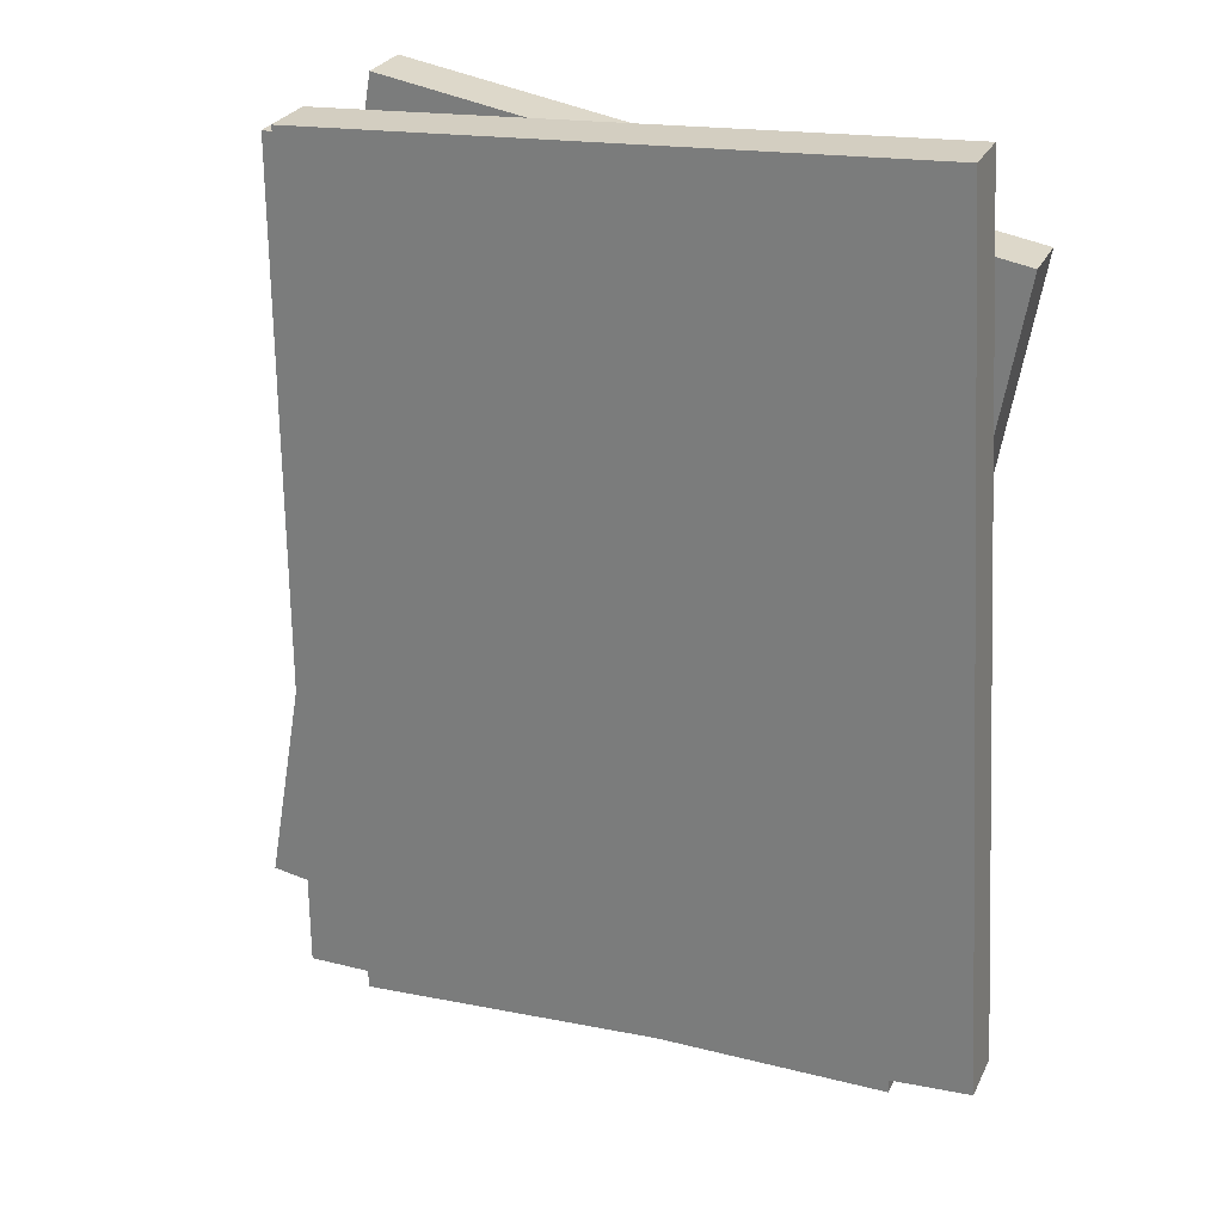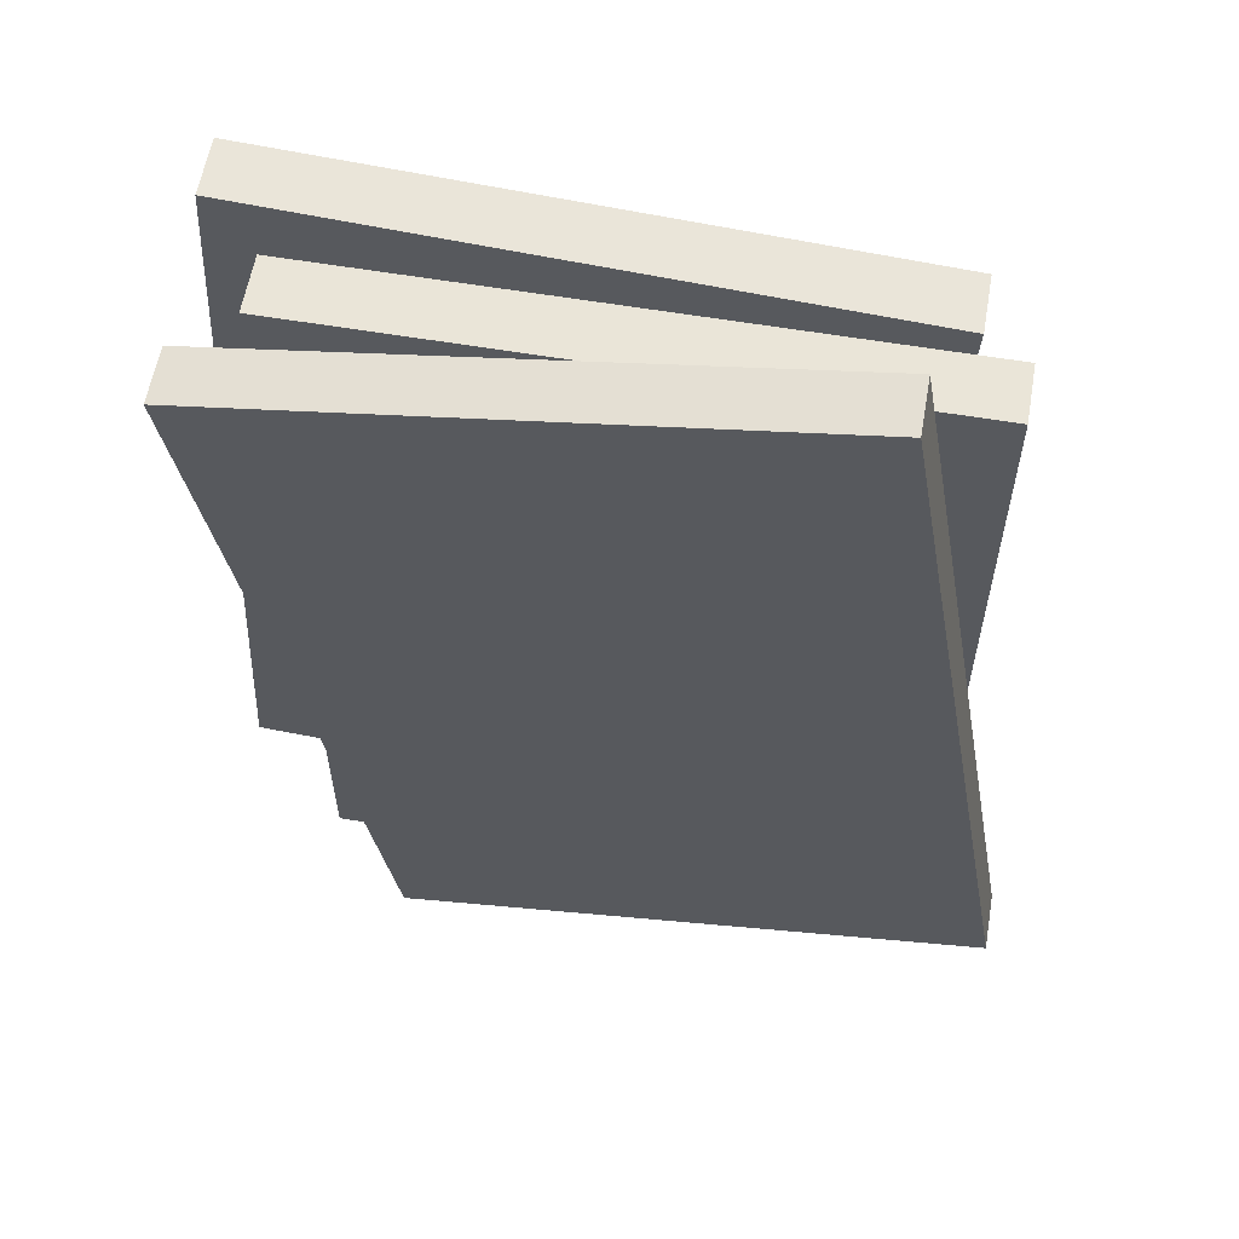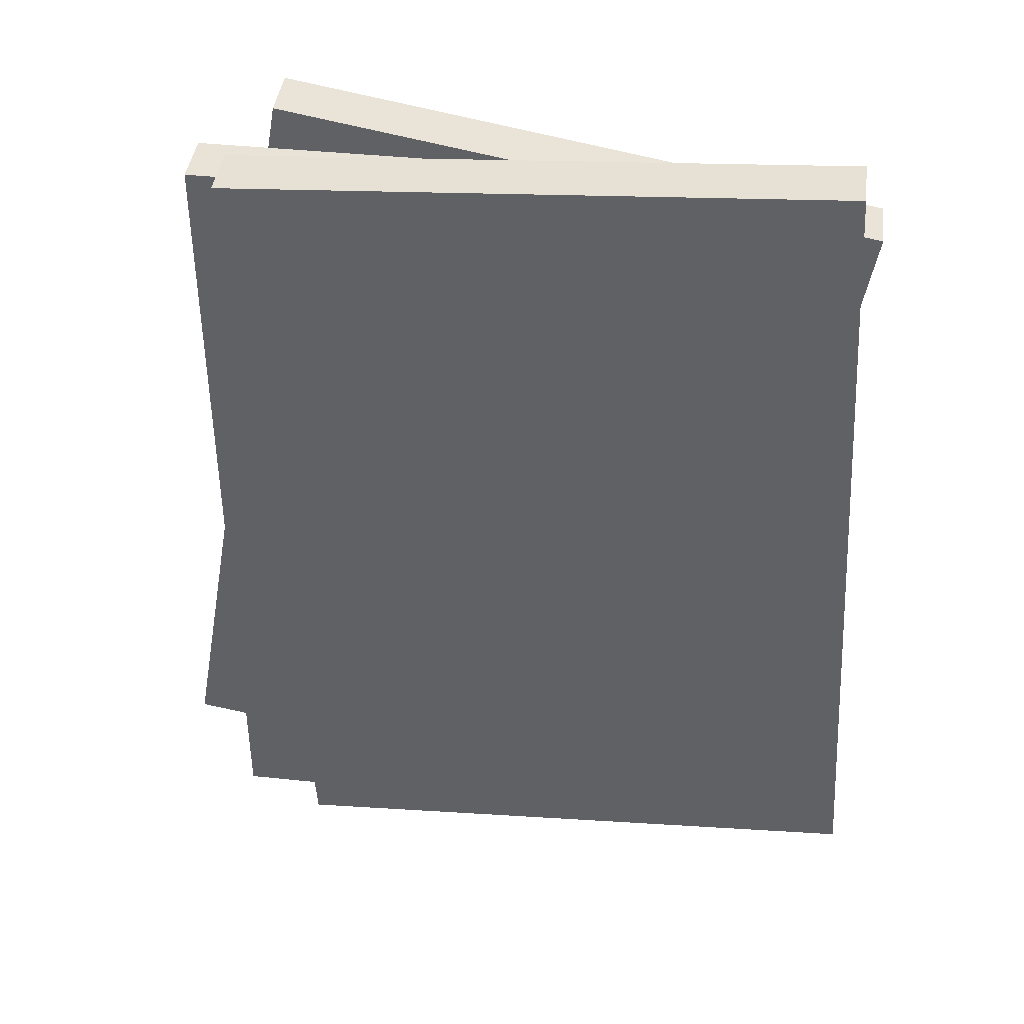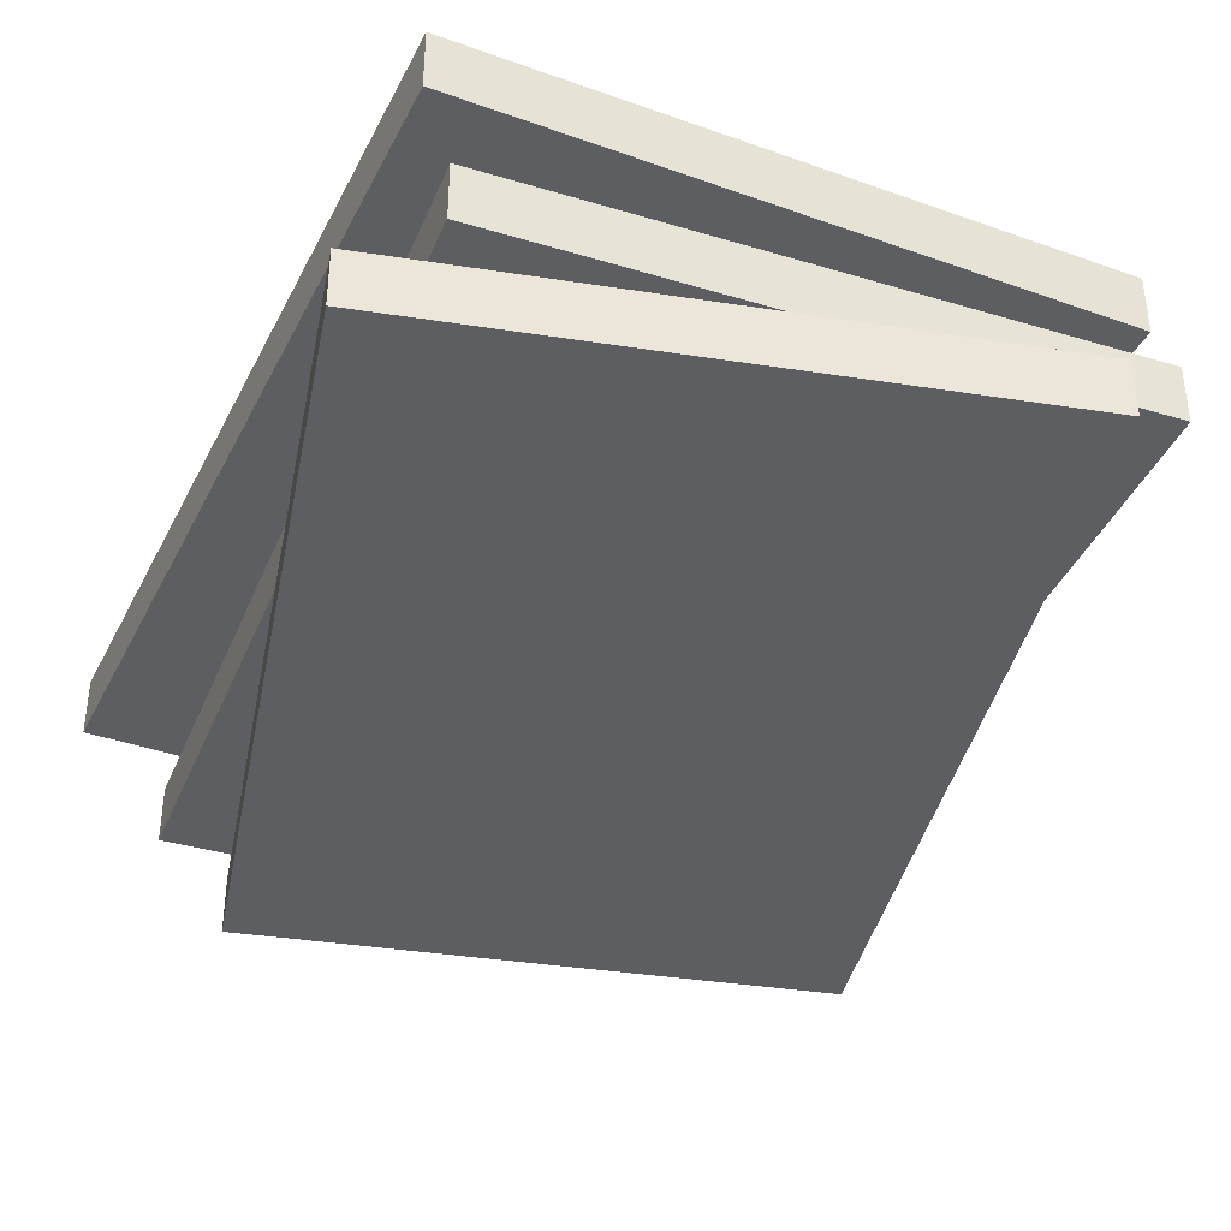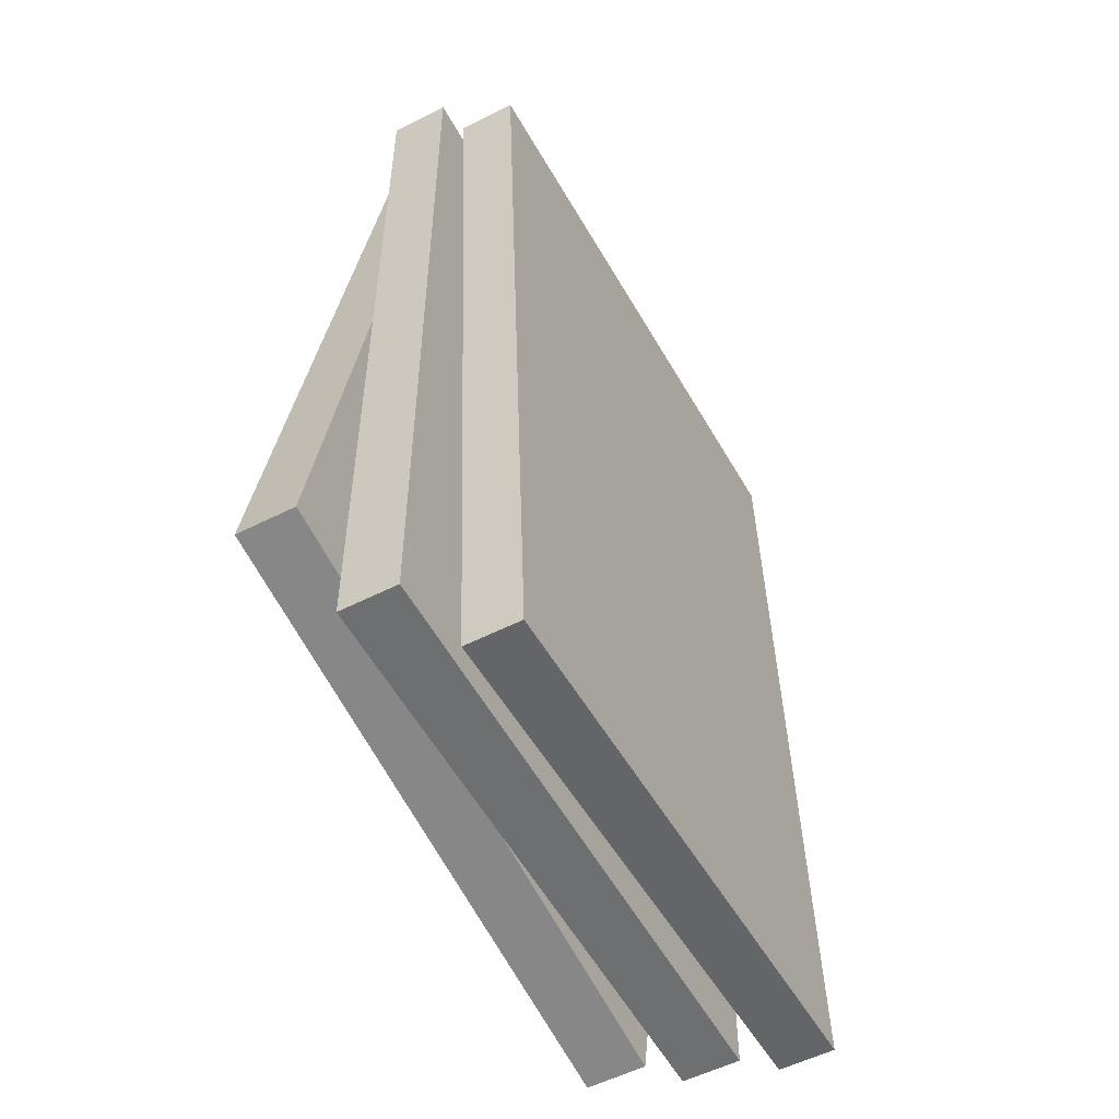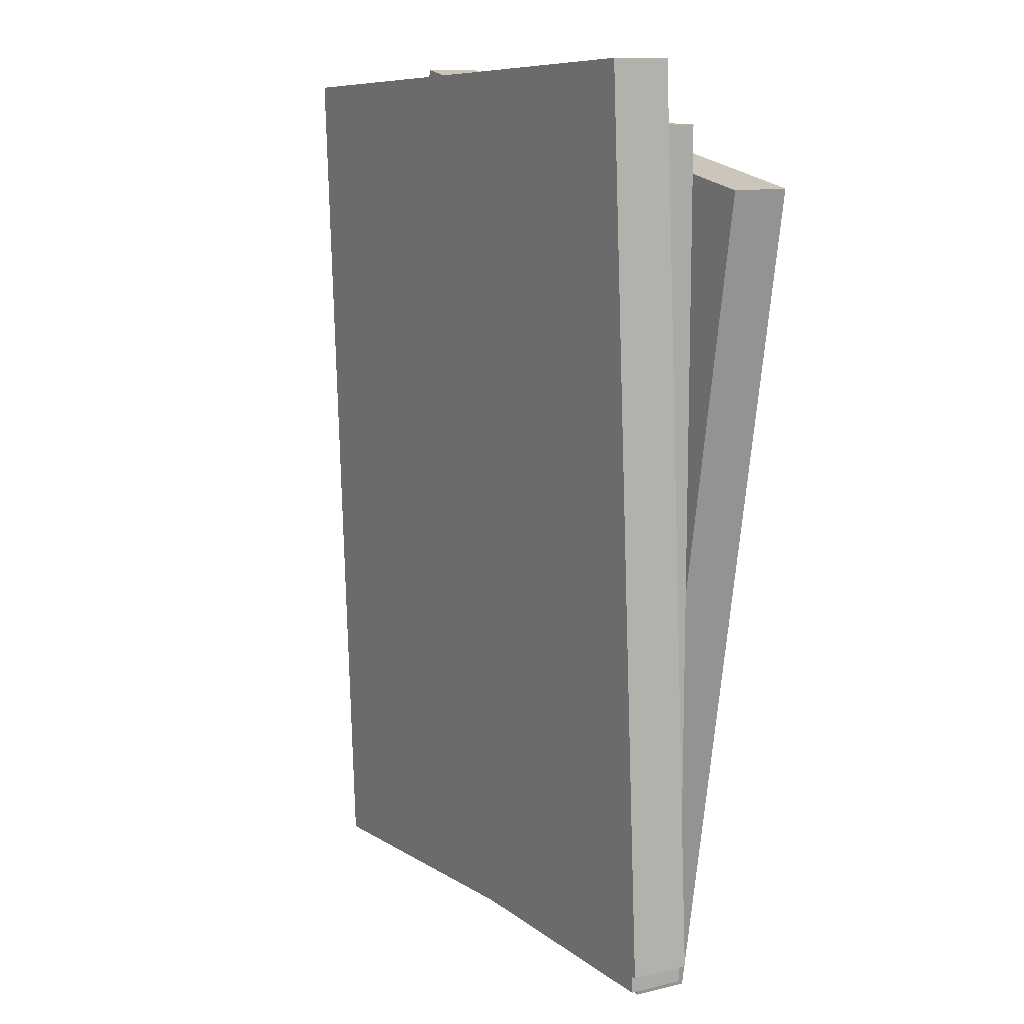
<metadata>
{"format":"obj","ext":"obj","renderer":"f3d","projection":"perspective","resolution":1024,"background":"white","views":[{"elev":27.1,"azim":-158.6,"up":"+Z"},{"elev":59.2,"azim":9.9,"up":"+Z"},{"elev":41.4,"azim":-172.7,"up":"+Z"},{"elev":-37.8,"azim":-21.0,"up":"+Y"},{"elev":-54.5,"azim":118.3,"up":"+Z"},{"elev":11.9,"azim":-120.1,"up":"+Z"}]}
</metadata>
<code>
o books
v -0.1157 0.022 0.165
v 0.1157 0.022 0.165
v -0.1157 0.022 -0.165
v 0.1157 0.022 -0.165
v -0.1157 0.044 0.165
v 0.1157 0.044 0.165
v -0.1157 0.044 -0.165
v 0.1157 0.044 -0.165
v -0.1314 0.04424 0.1888
v 0.09967 0.04424 0.1749
v -0.1512 0.04424 -0.1406
v 0.07985 0.04424 -0.1545
v -0.1314 0.06624 0.1888
v 0.09967 0.06624 0.1749
v -0.1512 0.06624 -0.1406
v 0.07985 0.06624 -0.1545
v -0.1421 0 0.1429
v 0.08597 0 0.1823
v -0.08597 -0 -0.1823
v 0.1421 -0 -0.1429
v -0.1421 0.022 0.1429
v 0.08597 0.022 0.1823
v -0.08597 0.022 -0.1823
v 0.1421 0.022 -0.1429
f 14 16 15 13
f 9 11 12 10
f 11 9 13 15
f 1 3 4 2
f 5 6 8 7
f 3 1 5 7
f 17 19 20 18
f 21 22 24 23
f 19 17 21 23
f 2 4 8 6
f 4 3 7 8
f 1 2 6 5
f 10 12 16 14
f 12 11 15 16
f 9 10 14 13
f 18 20 24 22
f 20 19 23 24
f 17 18 22 21

</code>
